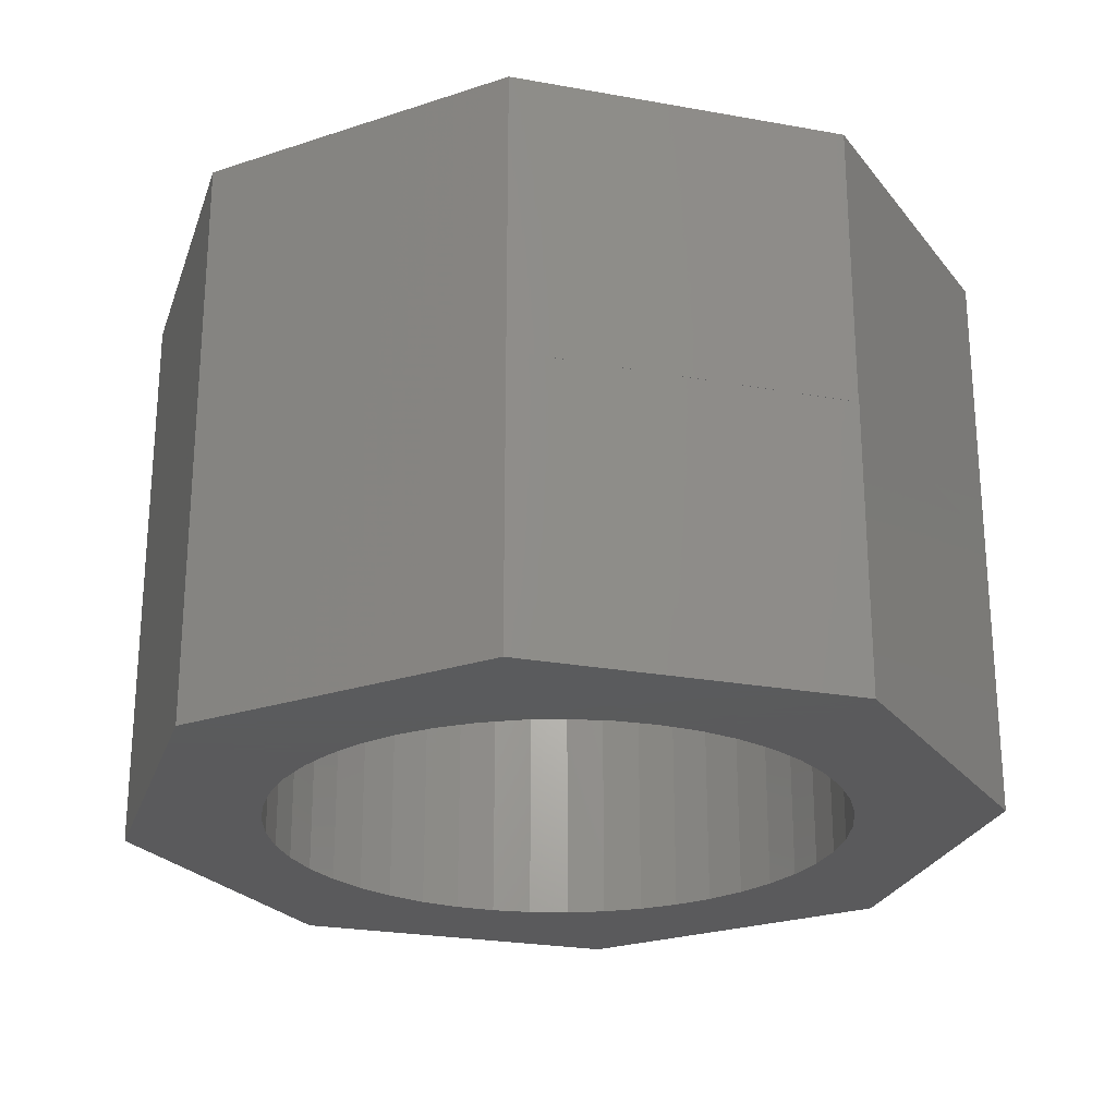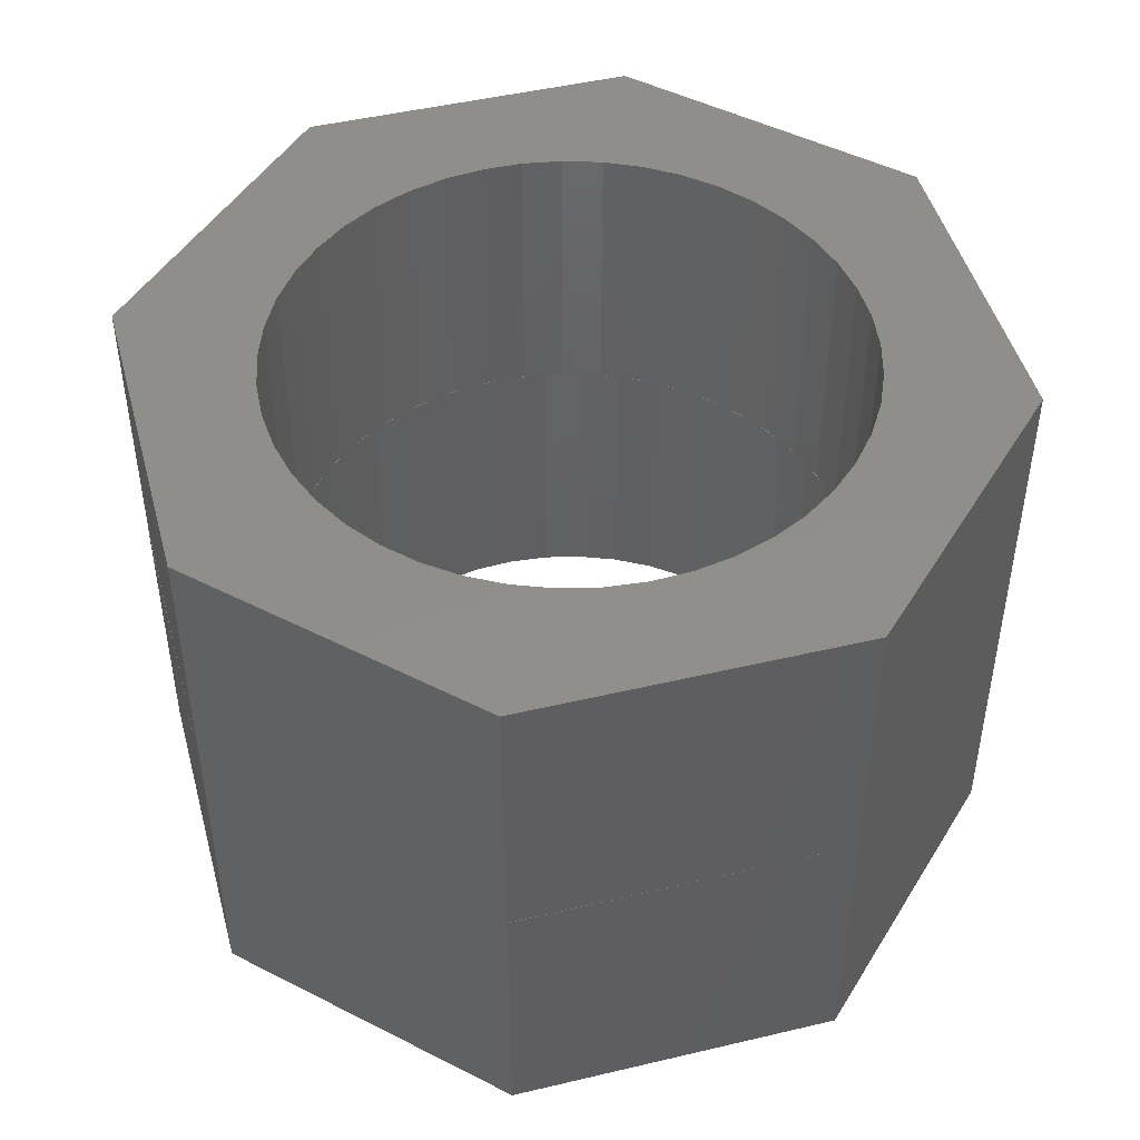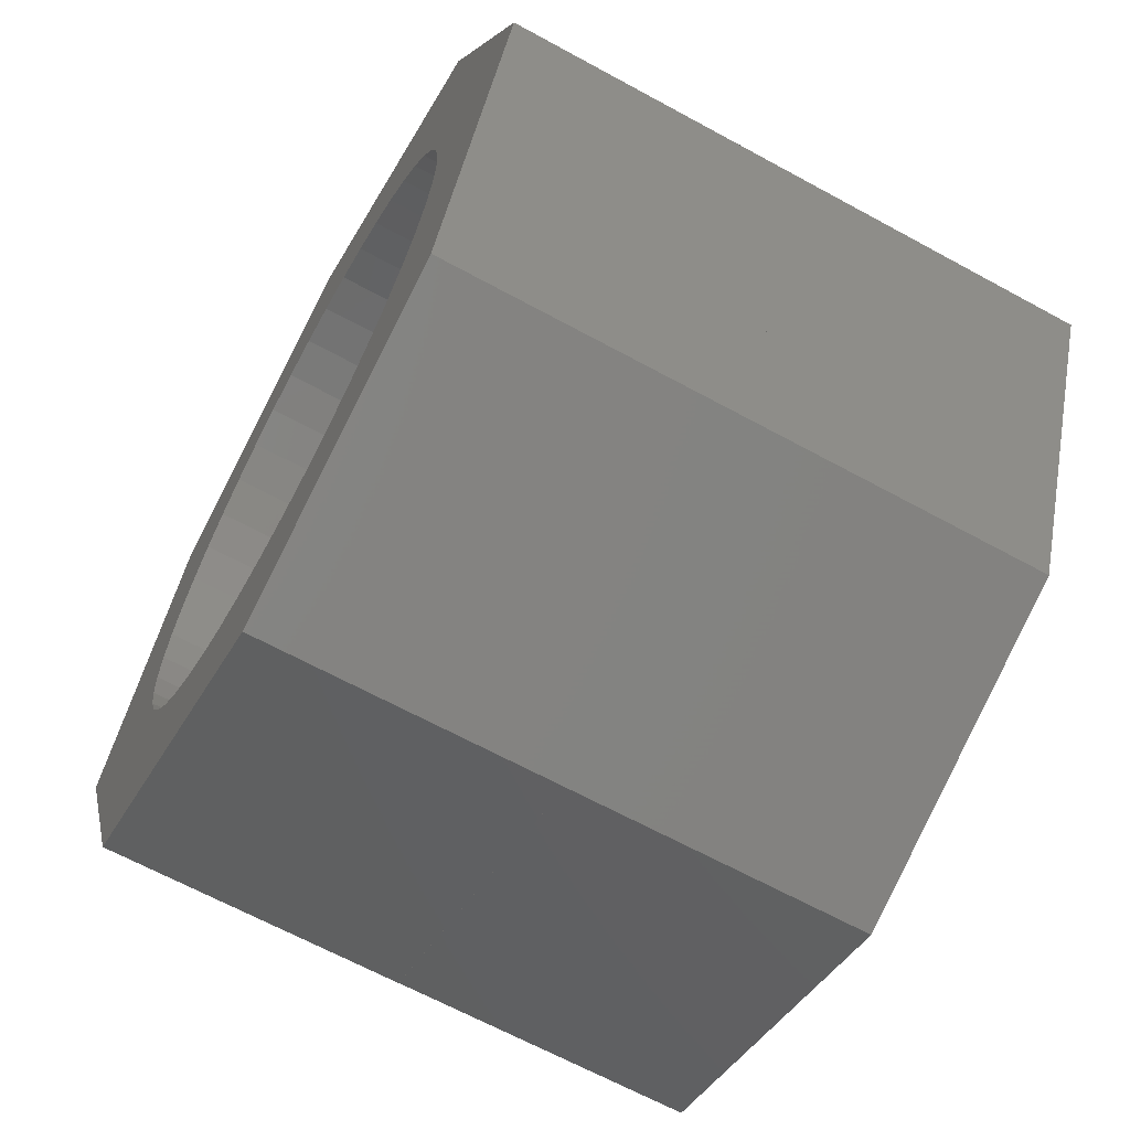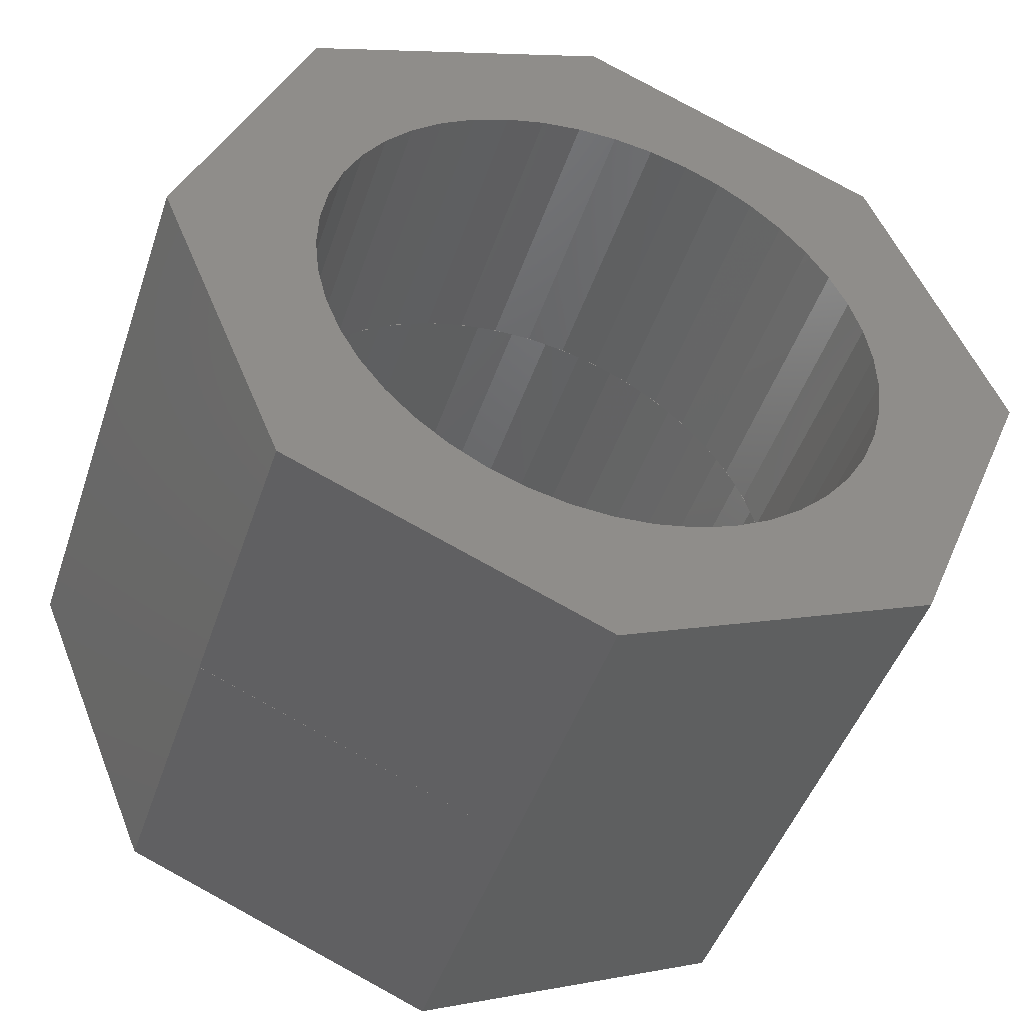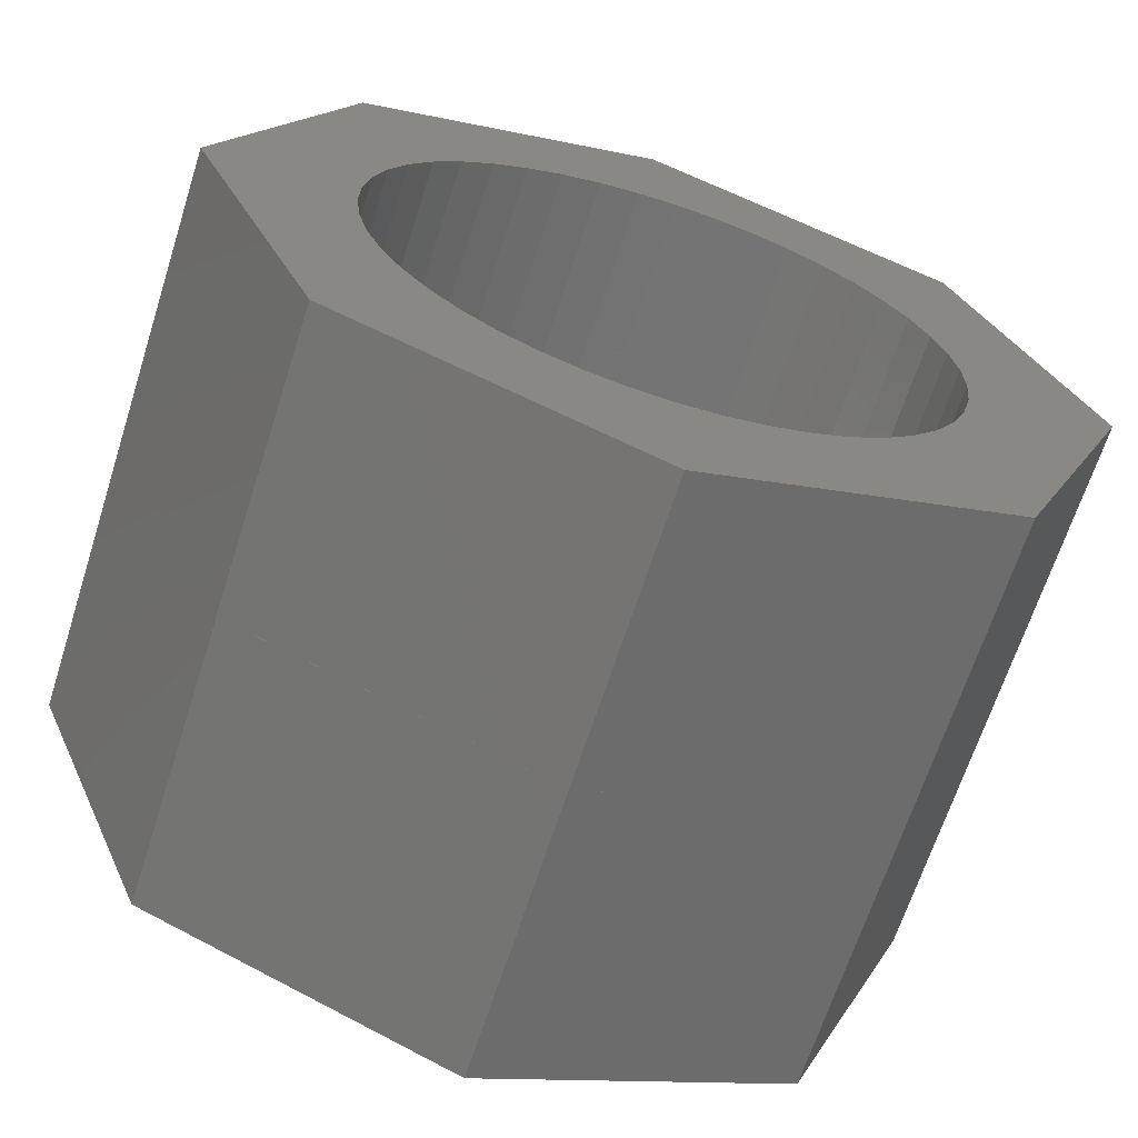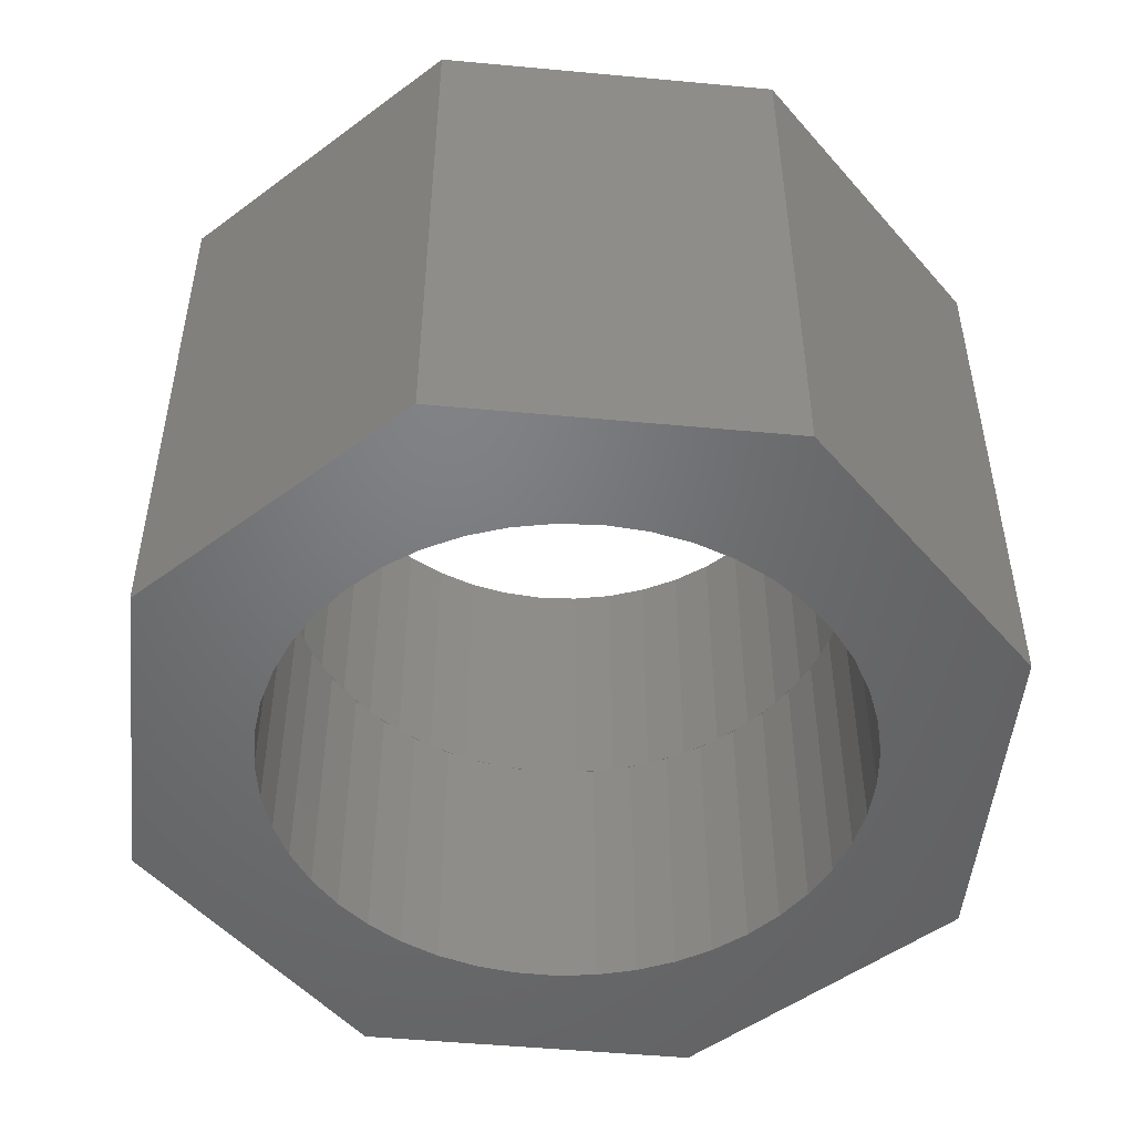
<metadata>
{"format":"stl","ext":"stl","renderer":"f3d","projection":"perspective","resolution":1024,"background":"white","views":[{"elev":-24.8,"azim":-174.0,"up":"+Z"},{"elev":47.2,"azim":-37.5,"up":"+Z"},{"elev":-65.6,"azim":61.2,"up":"+Y"},{"elev":-45.9,"azim":-18.1,"up":"+Y"},{"elev":-66.0,"azim":-17.7,"up":"+Y"},{"elev":-50.2,"azim":61.7,"up":"+Z"}]}
</metadata>
<code>
# stl→obj: 206 verts, 424 faces
v -6 0 -4
v -6 0 0
v -4.246 4.24 0
v -4.246 4.24 -4
v -3.596 1.753 -4
v -4.24 -4.246 -4
v -3.997 0.143 -4
v -3.978 -0.42 -4
v -3.882 -0.965 -4
v -3.939 0.696 -4
v -3.709 -1.499 -4
v -3.805 1.232 -4
v -6 0 4
v -4.24 4.246 4
v -4.246 -4.24 0
v -4.24 -4.246 0
v -3.709 -1.499 0
v -4.24 4.246 0
v -3.709 1.499 0
v -3.997 -0.143 0
v -3.939 -0.696 0
v -3.997 0.143 0
v -3.939 0.696 0
v -3.978 -0.42 0
v -3.978 0.42 0
v -3.805 -1.232 0
v -3.805 1.232 0
v -3.882 -0.965 0
v -3.882 0.965 0
v -3.596 -1.753 0
v -3.596 1.753 0
v -4.246 -4.24 4
v -3.596 -1.753 4
v -3.997 -0.143 4
v -3.978 0.42 4
v -3.882 0.965 4
v -3.939 -0.696 4
v -3.709 1.499 4
v -3.805 -1.232 4
v -3.317 -2.236 0
v -2.969 -2.68 0
v -2.569 -3.066 0
v -2.124 -3.39 0
v -1.624 -3.656 0
v 0 -6 0
v -3.317 -2.236 4
v -2.969 -2.68 4
v -2.569 -3.066 4
v -2.124 -3.39 4
v -1.624 -3.656 4
v 0 -6 4
v 0 6 0
v -3.317 2.236 -4
v -2.969 2.68 -4
v -2.569 3.066 -4
v -2.124 3.39 -4
v -1.624 3.656 -4
v 0 6 -4
v -3.317 2.236 0
v -2.969 2.68 0
v -2.569 3.066 0
v -2.124 3.39 0
v -1.624 3.656 0
v -3.463 -2.002 -4
v -3.15 -2.465 -4
v -2.782 -2.874 -4
v -2.348 -3.239 -4
v -1.874 -3.534 -4
v -1.369 -3.758 -4
v 0 -6 -4
v -3.463 -2.002 0
v -3.15 -2.465 0
v -2.782 -2.874 0
v -2.348 -3.239 0
v -1.874 -3.534 0
v -1.369 -3.758 0
v 0 6 4
v -3.463 2.002 0
v -3.15 2.465 0
v -2.782 2.874 0
v -2.348 3.239 0
v -1.874 3.534 0
v -1.369 3.758 0
v -3.463 2.002 4
v -3.15 2.465 4
v -2.782 2.874 4
v -2.348 3.239 4
v -1.874 3.534 4
v -1.369 3.758 4
v -1.101 -3.845 4
v -1.101 -3.845 0
v -1.101 3.845 -4
v -1.101 3.845 0
v -0.833 -3.912 0
v -0.833 -3.912 -4
v -0.833 3.912 0
v -0.833 3.912 4
v -0.555 -3.961 4
v -0.555 -3.961 0
v -0.555 3.961 -4
v -0.555 3.961 0
v -0.276 -3.99 0
v -0.276 -3.99 -4
v -0.276 3.99 0
v -0.276 3.99 4
v 0 -4 4
v 0 -4 0
v 0 4 -4
v 0 4 0
v 0.276 -3.99 0
v 0.276 -3.99 -4
v 0.276 3.99 0
v 0.276 3.99 4
v 0.833 -3.912 -4
v 1.369 -3.758 -4
v 4.246 -4.24 -4
v 0.555 -3.961 0
v 1.101 -3.845 0
v 0.833 -3.912 0
v 1.624 -3.656 0
v 1.369 -3.758 0
v 4.246 -4.24 0
v 0.555 -3.961 4
v 1.101 -3.845 4
v 1.624 -3.656 4
v 4.246 -4.24 4
v 0.555 3.961 -4
v 0.555 3.961 0
v 4.246 4.24 0
v 1.101 3.845 -4
v 1.624 3.656 -4
v 4.246 4.24 -4
v 4.246 4.24 4
v 1.101 3.845 0
v 0.833 3.912 0
v 1.624 3.656 0
v 1.369 3.758 0
v 0.833 3.912 4
v 1.369 3.758 4
v 1.874 -3.534 0
v 1.874 -3.534 -4
v 1.874 3.534 0
v 1.874 3.534 4
v 2.124 -3.39 4
v 2.124 -3.39 0
v 2.124 3.39 -4
v 2.124 3.39 0
v 2.348 -3.239 0
v 2.348 -3.239 -4
v 2.348 3.239 0
v 2.348 3.239 4
v 2.569 -3.066 4
v 2.569 -3.066 0
v 2.569 3.066 -4
v 2.569 3.066 0
v 2.782 -2.874 0
v 2.782 -2.874 -4
v 2.782 2.874 0
v 2.782 2.874 4
v 2.969 -2.68 4
v 2.969 -2.68 0
v 2.969 2.68 -4
v 2.969 2.68 0
v 3.15 -2.465 0
v 3.15 -2.465 -4
v 3.15 2.465 0
v 3.15 2.465 4
v 3.317 -2.236 4
v 3.317 -2.236 0
v 3.317 2.236 -4
v 3.317 2.236 0
v 3.463 -2.002 0
v 3.463 -2.002 -4
v 3.463 2.002 0
v 3.463 2.002 4
v 3.596 -1.753 4
v 3.596 -1.753 0
v 3.596 1.753 -4
v 3.596 1.753 0
v 3.709 -1.499 0
v 3.709 -1.499 -4
v 3.709 1.499 0
v 3.709 1.499 4
v 3.805 -1.232 4
v 3.805 -1.232 0
v 6 0 0
v 6 0 4
v 3.805 1.232 -4
v 6 0 -4
v 3.805 1.232 0
v 3.882 -0.965 0
v 3.882 -0.965 -4
v 3.882 0.965 0
v 3.882 0.965 4
v 3.939 -0.696 4
v 3.939 -0.696 0
v 3.939 0.696 -4
v 3.939 0.696 0
v 3.978 -0.42 0
v 3.978 -0.42 -4
v 3.978 0.42 0
v 3.978 0.42 4
v 3.997 -0.143 4
v 3.997 -0.143 0
v 3.997 0.143 -4
v 3.997 0.143 0
f 1 2 3
f 1 4 5
f 1 3 4
f 1 6 2
f 1 7 8
f 1 8 9
f 1 10 7
f 1 9 11
f 1 12 10
f 1 11 6
f 1 5 12
f 2 13 14
f 2 15 13
f 2 6 16
f 2 16 17
f 2 18 19
f 2 14 18
f 2 20 21
f 2 22 23
f 2 24 22
f 2 25 20
f 2 21 26
f 2 23 27
f 2 28 24
f 2 29 25
f 2 26 30
f 2 27 31
f 2 17 28
f 2 19 29
f 2 30 15
f 2 31 3
f 13 15 32
f 13 32 33
f 13 34 35
f 13 35 36
f 13 37 34
f 13 36 38
f 13 39 37
f 13 38 14
f 13 33 39
f 15 30 40
f 15 40 41
f 15 41 42
f 15 42 43
f 15 43 44
f 15 44 45
f 15 45 32
f 32 46 33
f 32 47 46
f 32 48 47
f 32 49 48
f 32 50 49
f 32 45 51
f 32 51 50
f 4 3 52
f 4 53 5
f 4 54 53
f 4 55 54
f 4 56 55
f 4 57 56
f 4 58 57
f 4 52 58
f 3 31 59
f 3 59 60
f 3 60 61
f 3 61 62
f 3 62 63
f 3 63 52
f 6 11 64
f 6 64 65
f 6 65 66
f 6 66 67
f 6 67 68
f 6 68 69
f 6 69 70
f 6 70 16
f 16 71 17
f 16 72 71
f 16 73 72
f 16 74 73
f 16 75 74
f 16 76 75
f 16 70 45
f 16 45 76
f 18 14 77
f 18 78 19
f 18 79 78
f 18 80 79
f 18 81 80
f 18 82 81
f 18 83 82
f 18 52 83
f 18 77 52
f 14 38 84
f 14 84 85
f 14 85 86
f 14 86 87
f 14 87 88
f 14 88 89
f 14 89 77
f 20 34 37
f 20 25 34
f 20 37 21
f 34 25 35
f 7 22 24
f 7 24 8
f 7 10 22
f 22 10 23
f 8 24 28
f 8 28 9
f 25 29 35
f 35 29 36
f 21 37 39
f 21 39 26
f 10 12 23
f 23 12 27
f 9 28 17
f 9 17 11
f 29 19 36
f 36 19 38
f 26 39 33
f 26 33 30
f 12 5 27
f 27 5 31
f 11 17 71
f 11 71 64
f 19 78 38
f 38 78 84
f 30 33 46
f 30 46 40
f 5 53 31
f 31 53 59
f 64 71 72
f 64 72 65
f 78 79 84
f 84 79 85
f 40 46 47
f 40 47 41
f 53 54 59
f 59 54 60
f 65 72 73
f 65 73 66
f 79 80 85
f 85 80 86
f 41 47 48
f 41 48 42
f 54 55 60
f 60 55 61
f 66 73 74
f 66 74 67
f 80 81 86
f 86 81 87
f 42 48 49
f 42 49 43
f 55 56 61
f 61 56 62
f 67 74 75
f 67 75 68
f 81 82 87
f 87 82 88
f 43 49 50
f 43 50 44
f 56 57 62
f 62 57 63
f 68 75 76
f 68 76 69
f 82 83 88
f 88 83 89
f 44 50 90
f 44 91 45
f 44 90 91
f 50 51 90
f 57 92 63
f 57 58 92
f 63 92 93
f 63 93 52
f 69 76 94
f 69 95 70
f 69 94 95
f 76 45 94
f 83 96 89
f 83 52 96
f 89 96 97
f 89 97 77
f 91 90 98
f 91 99 45
f 91 98 99
f 90 51 98
f 92 100 93
f 92 58 100
f 93 100 101
f 93 101 52
f 95 94 102
f 95 103 70
f 95 102 103
f 94 45 102
f 96 104 97
f 96 52 104
f 97 104 105
f 97 105 77
f 99 98 106
f 99 107 45
f 99 106 107
f 98 51 106
f 100 108 101
f 100 58 108
f 101 108 109
f 101 109 52
f 103 102 110
f 103 111 70
f 103 110 111
f 102 45 110
f 104 52 112
f 104 112 105
f 105 112 113
f 105 113 77
f 70 111 114
f 70 114 115
f 70 115 116
f 70 116 45
f 45 107 117
f 45 117 118
f 45 119 110
f 45 118 120
f 45 121 119
f 45 120 122
f 45 116 122
f 45 122 51
f 45 122 121
f 51 123 106
f 51 124 123
f 51 125 124
f 51 122 126
f 51 126 125
f 107 106 123
f 107 123 117
f 108 58 127
f 108 127 109
f 109 127 128
f 109 128 52
f 58 52 129
f 58 130 127
f 58 131 130
f 58 132 131
f 58 129 132
f 52 77 133
f 52 128 134
f 52 135 112
f 52 134 136
f 52 137 135
f 52 136 129
f 52 129 137
f 52 133 129
f 77 113 138
f 77 138 139
f 77 139 133
f 111 110 119
f 111 119 114
f 112 135 113
f 113 135 138
f 117 123 124
f 117 124 118
f 127 130 128
f 128 130 134
f 114 119 121
f 114 121 115
f 135 137 138
f 138 137 139
f 118 124 125
f 118 125 120
f 130 131 134
f 134 131 136
f 115 121 140
f 115 141 116
f 115 140 141
f 121 122 140
f 137 142 139
f 137 129 142
f 139 142 143
f 139 143 133
f 120 125 144
f 120 145 122
f 120 144 145
f 125 126 144
f 131 146 136
f 131 132 146
f 136 146 147
f 136 147 129
f 141 140 148
f 141 149 116
f 141 148 149
f 140 122 148
f 142 150 143
f 142 129 150
f 143 150 151
f 143 151 133
f 145 144 152
f 145 153 122
f 145 152 153
f 144 126 152
f 146 154 147
f 146 132 154
f 147 154 155
f 147 155 129
f 149 148 156
f 149 157 116
f 149 156 157
f 148 122 156
f 150 158 151
f 150 129 158
f 151 158 159
f 151 159 133
f 153 152 160
f 153 161 122
f 153 160 161
f 152 126 160
f 154 162 155
f 154 132 162
f 155 162 163
f 155 163 129
f 157 156 164
f 157 165 116
f 157 164 165
f 156 122 164
f 158 166 159
f 158 129 166
f 159 166 167
f 159 167 133
f 161 160 168
f 161 169 122
f 161 168 169
f 160 126 168
f 162 170 163
f 162 132 170
f 163 170 171
f 163 171 129
f 165 164 172
f 165 173 116
f 165 172 173
f 164 122 172
f 166 174 167
f 166 129 174
f 167 174 175
f 167 175 133
f 169 168 176
f 169 177 122
f 169 176 177
f 168 126 176
f 170 178 171
f 170 132 178
f 171 178 179
f 171 179 129
f 173 172 180
f 173 181 116
f 173 180 181
f 172 122 180
f 174 182 175
f 174 129 182
f 175 182 183
f 175 183 133
f 177 176 184
f 177 185 186
f 177 184 185
f 177 186 122
f 176 126 187
f 176 187 184
f 178 188 179
f 178 132 189
f 178 189 188
f 179 188 190
f 179 190 186
f 179 186 129
f 181 180 191
f 181 192 189
f 181 191 192
f 181 189 116
f 180 122 186
f 180 186 191
f 182 193 183
f 182 129 186
f 182 186 193
f 183 193 194
f 183 194 187
f 183 187 133
f 185 184 195
f 185 196 186
f 185 195 196
f 184 187 195
f 188 197 190
f 188 189 197
f 190 197 198
f 190 198 186
f 192 191 199
f 192 200 189
f 192 199 200
f 191 186 199
f 193 201 194
f 193 186 201
f 194 201 202
f 194 202 187
f 196 195 203
f 196 204 186
f 196 203 204
f 195 187 203
f 197 205 198
f 197 189 205
f 198 205 206
f 198 206 186
f 200 199 206
f 200 205 189
f 200 206 205
f 199 186 206
f 201 204 202
f 201 186 204
f 202 204 203
f 202 203 187
f 116 189 122
f 122 189 186
f 122 186 126
f 126 186 187
f 132 129 186
f 132 186 189
f 129 133 187
f 129 187 186

</code>
